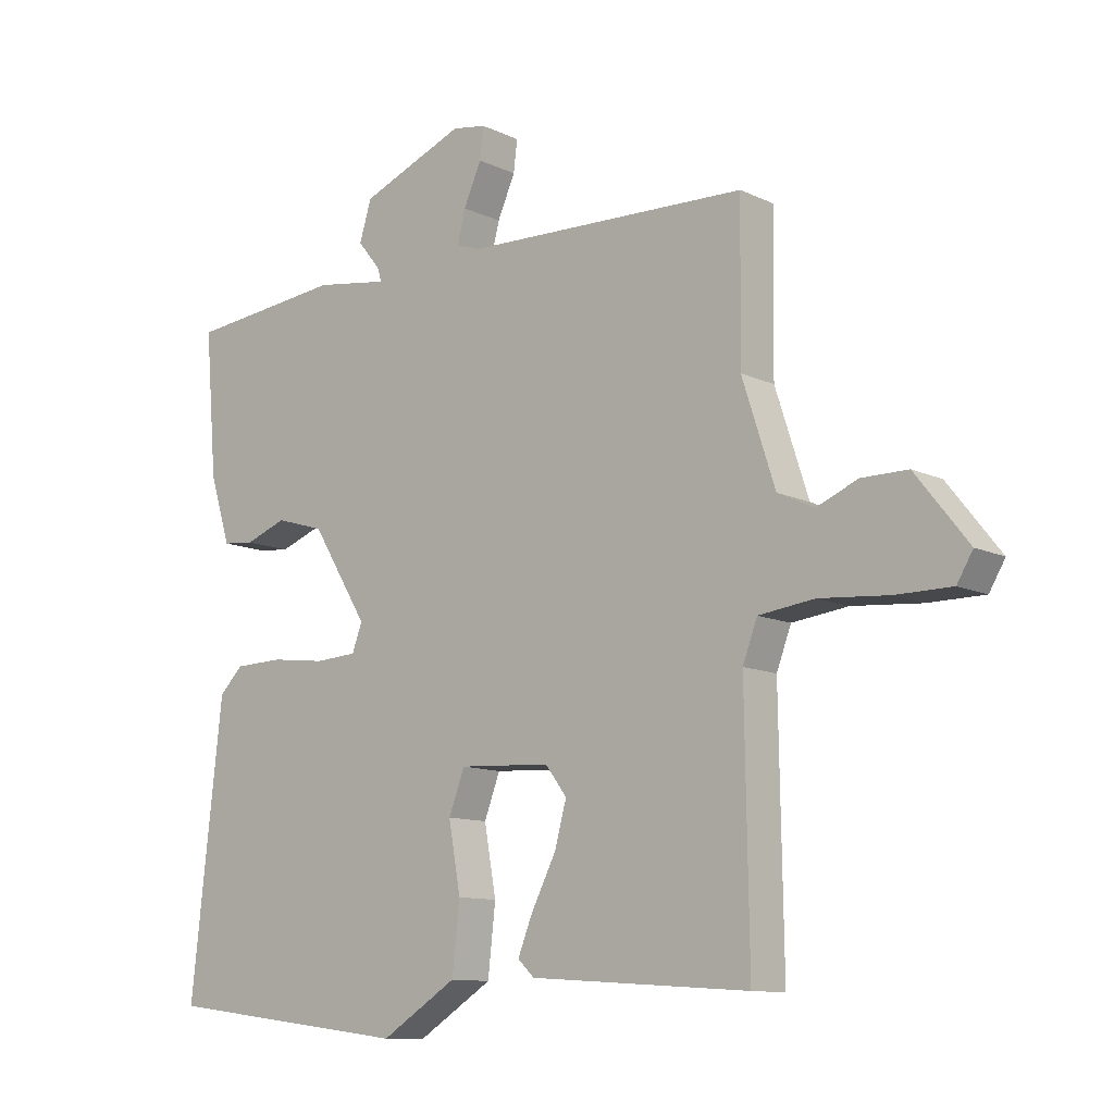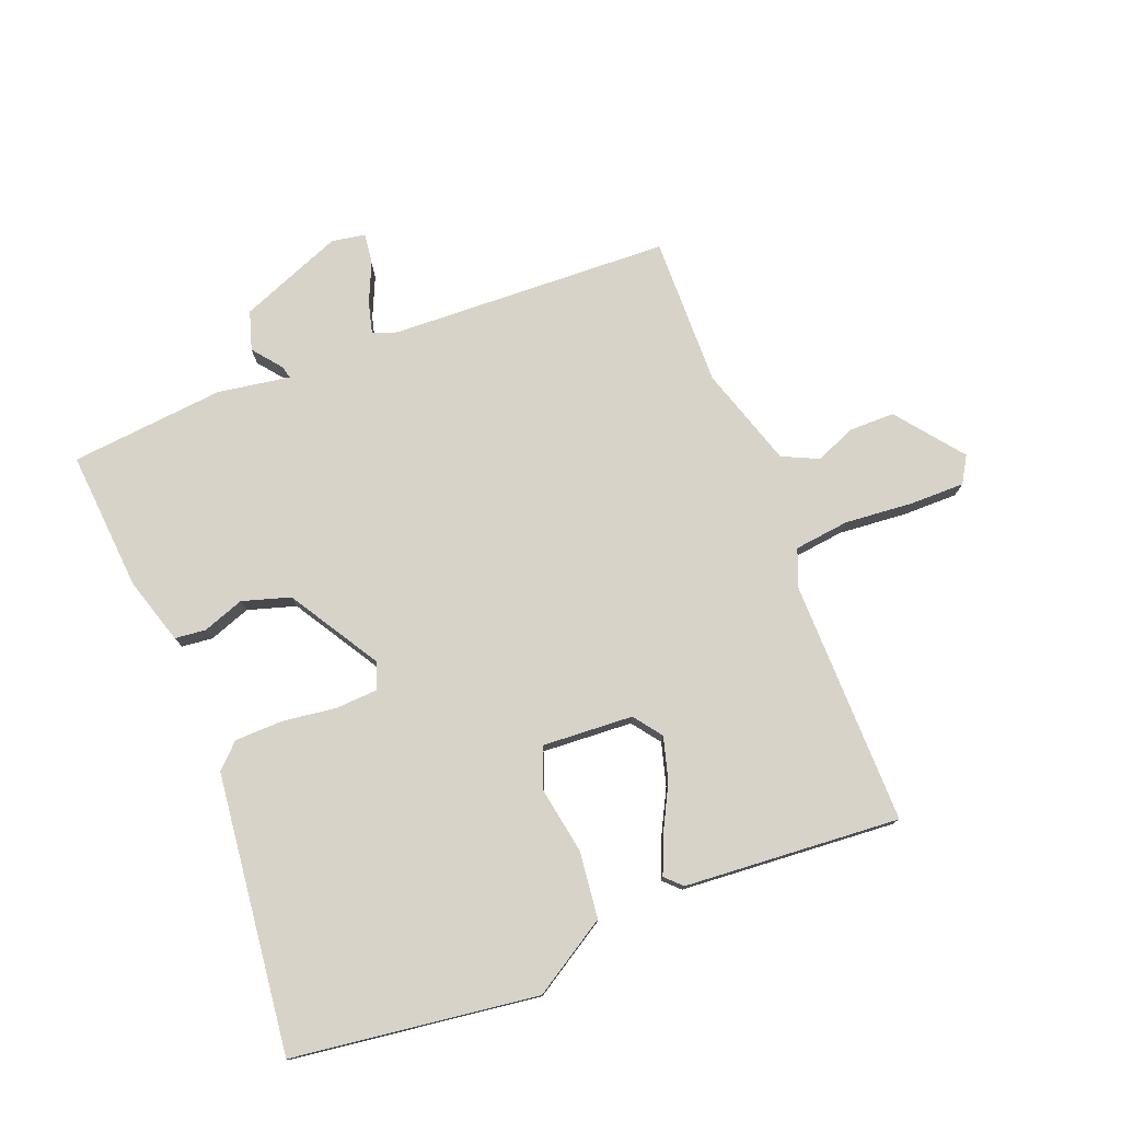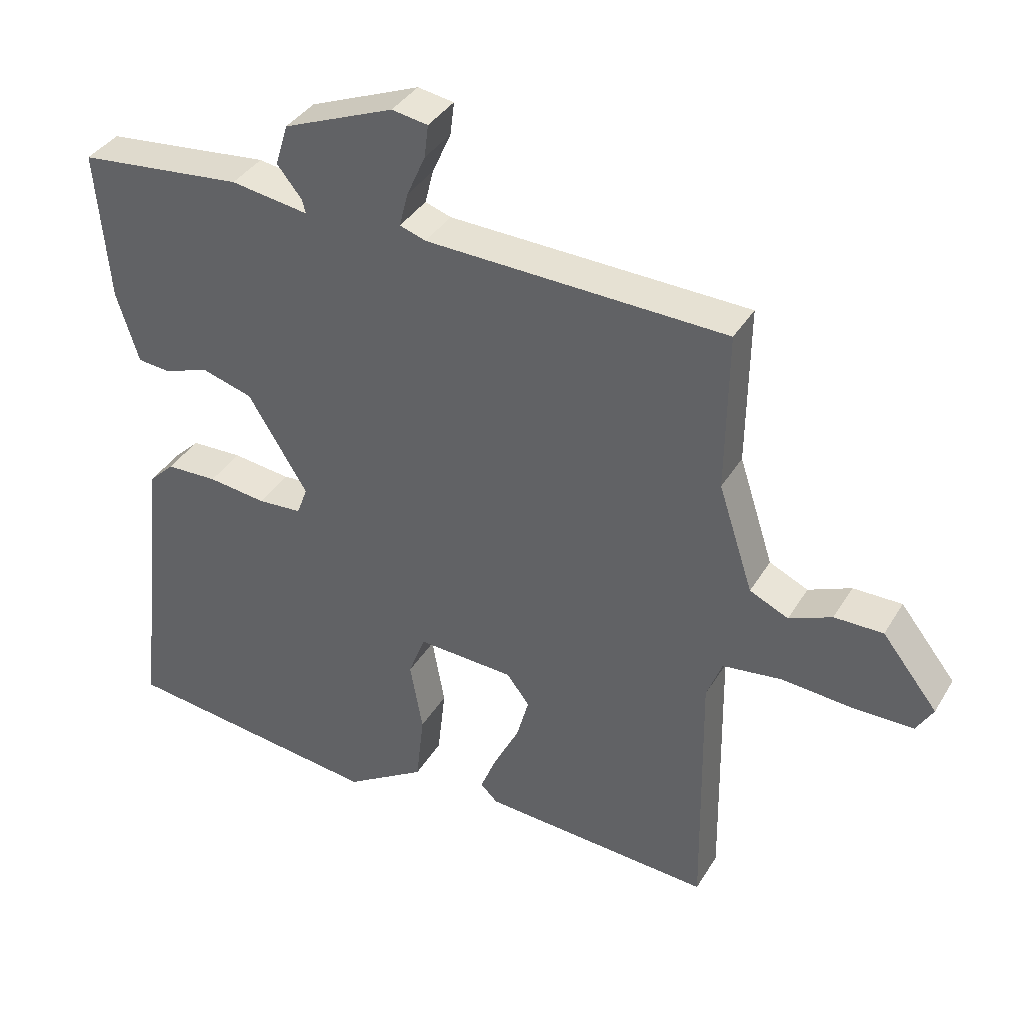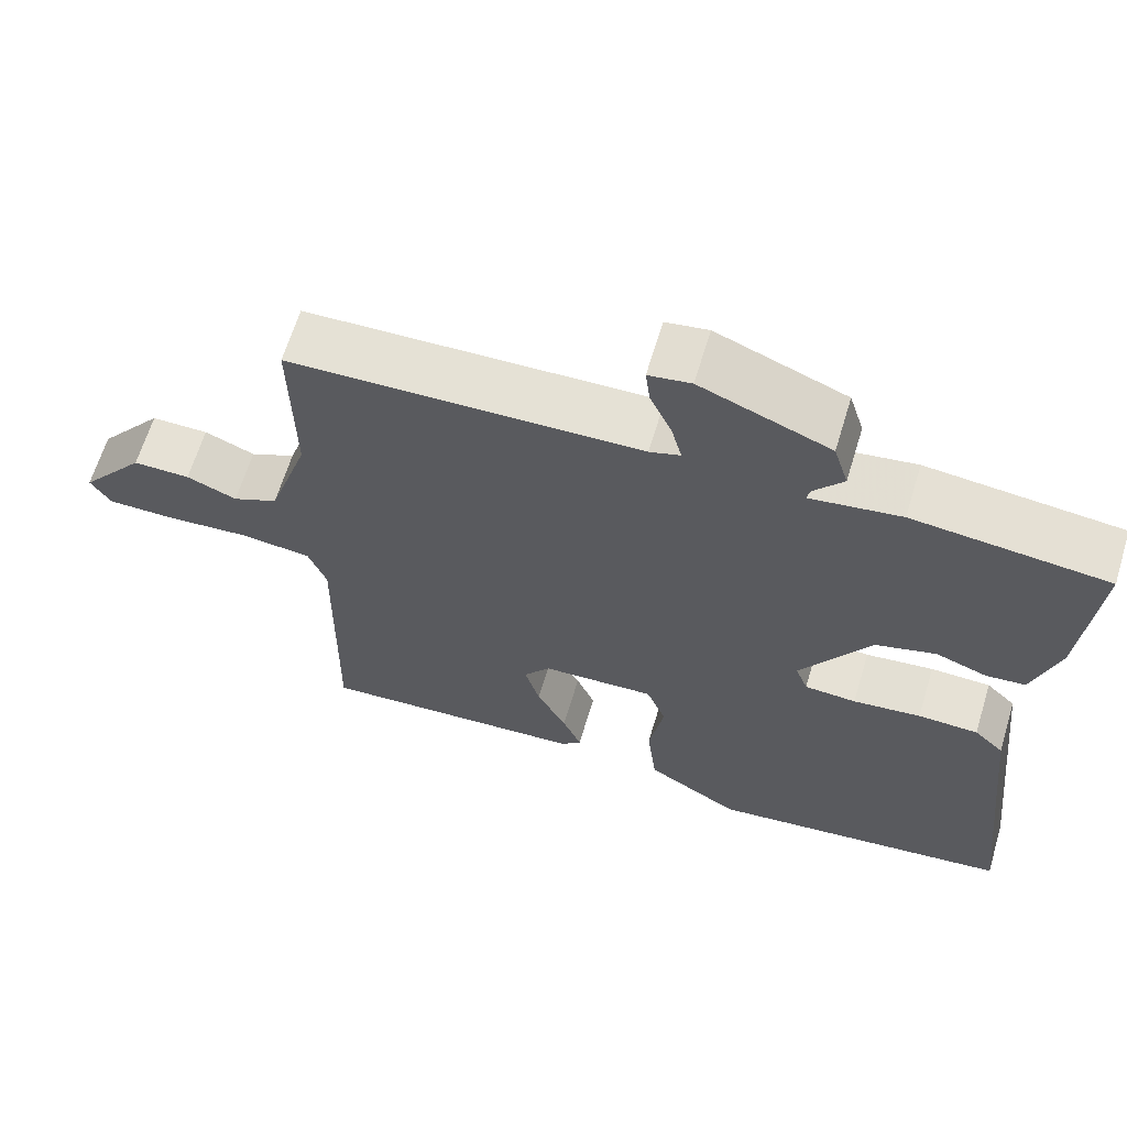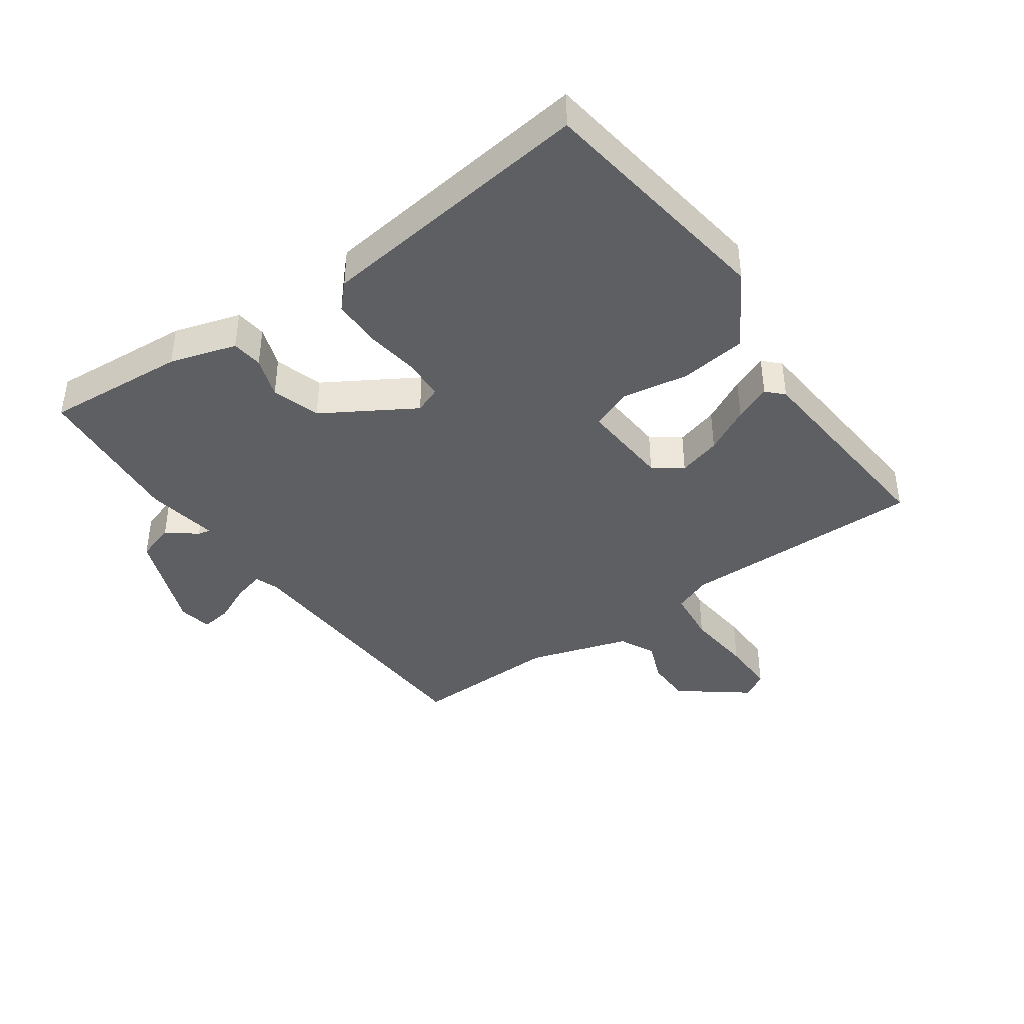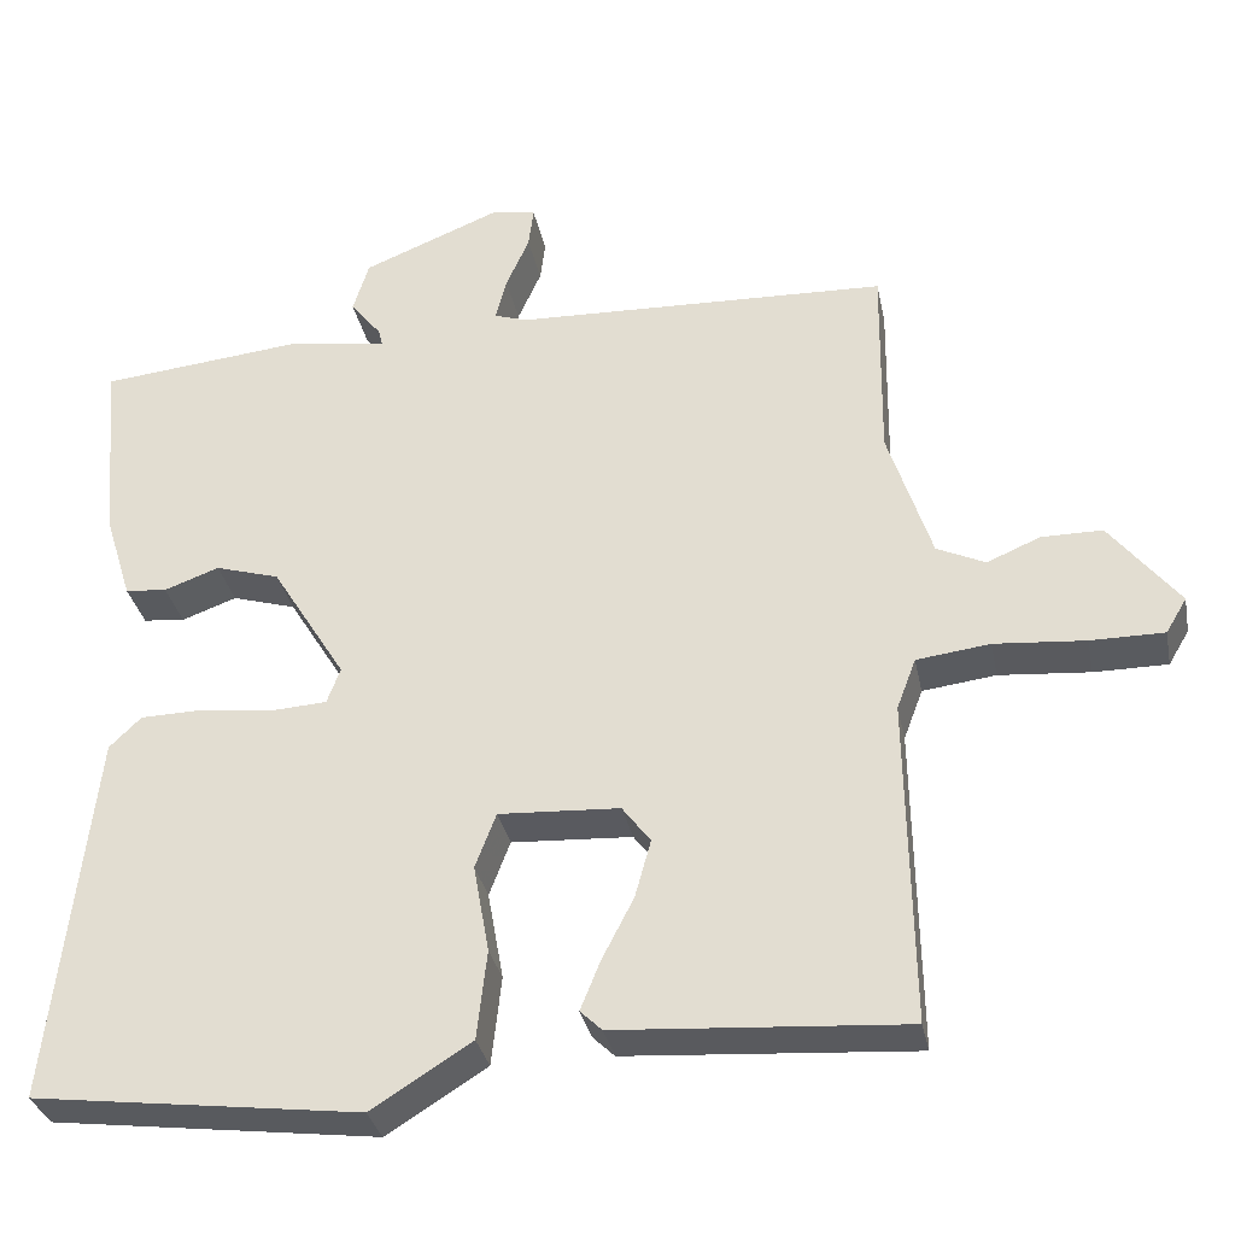
<metadata>
{"format":"obj","ext":"obj","renderer":"f3d","projection":"perspective","resolution":1024,"background":"white","views":[{"elev":-11.1,"azim":-139.1,"up":"+Z"},{"elev":77.2,"azim":158.9,"up":"+Y"},{"elev":37.4,"azim":-152.3,"up":"+Z"},{"elev":64.7,"azim":16.9,"up":"+Z"},{"elev":-40.7,"azim":125.9,"up":"+Y"},{"elev":-32.5,"azim":-168.7,"up":"+Z"}]}
</metadata>
<code>
v 0.5 0.07 0.5
v 0.481 0.07 0.275
v 0.448 0.07 0.169
v 0.398 0.07 0.164
v 0.332 0.07 0.188
v 0.255 0.07 0.165
v 0.166 0.07 0.021
v 0.182 0.07 -0.022
v 0.248 0.07 -0.026
v 0.335 0.07 -0.015
v 0.412 0.07 -0.017
v 0.45 0.07 -0.054
v 0.5 0.07 -0.5
v 0.108 0.07 -0.55
v -0.012 0.07 -0.475
v -0.024 0.07 -0.368
v -0.005 0.07 -0.262
v -0.03 0.07 -0.196
v -0.175 0.07 -0.204
v -0.209 0.07 -0.249
v -0.19 0.07 -0.318
v -0.152 0.07 -0.392
v -0.128 0.07 -0.451
v -0.154 0.07 -0.476
v -0.5 0.07 -0.5
v -0.494 0.07 -0.109
v -0.517 0.07 -0.048
v -0.605 0.07 -0.037
v -0.714 0.07 -0.046
v -0.802 0.07 -0.046
v -0.827 0.07 -0.004
v -0.744 0.07 0.101
v -0.671 0.07 0.101
v -0.607 0.07 0.074
v -0.549 0.07 0.101
v -0.497 0.07 0.261
v -0.5 0.07 0.5
v -0.051 0.07 0.516
v -0.012 0.07 0.529
v -0.025 0.07 0.58
v -0.053 0.07 0.643
v -0.059 0.07 0.692
v -0.005 0.07 0.701
v 0.16 0.07 0.635
v 0.179 0.07 0.573
v 0.142 0.07 0.527
v 0.137 0.07 0.507
v 0.253 0.07 0.525
v 0.5 0 0.5
v 0.481 0 0.275
v 0.448 0 0.169
v 0.398 0 0.164
v 0.332 0 0.188
v 0.255 0 0.165
v 0.166 0 0.021
v 0.182 0 -0.022
v 0.248 0 -0.026
v 0.335 0 -0.015
v 0.412 0 -0.017
v 0.45 0 -0.054
v 0.5 0 -0.5
v 0.108 0 -0.55
v -0.012 0 -0.475
v -0.024 0 -0.368
v -0.005 0 -0.262
v -0.03 0 -0.196
v -0.175 0 -0.204
v -0.209 0 -0.249
v -0.19 0 -0.318
v -0.152 0 -0.392
v -0.128 0 -0.451
v -0.154 0 -0.476
v -0.5 0 -0.5
v -0.494 0 -0.109
v -0.517 0 -0.048
v -0.605 0 -0.037
v -0.714 0 -0.046
v -0.802 0 -0.046
v -0.827 0 -0.004
v -0.744 0 0.101
v -0.671 0 0.101
v -0.607 0 0.074
v -0.549 0 0.101
v -0.497 0 0.261
v -0.5 0 0.5
v -0.051 0 0.516
v -0.012 0 0.529
v -0.025 0 0.58
v -0.053 0 0.643
v -0.059 0 0.692
v -0.005 0 0.701
v 0.16 0 0.635
v 0.179 0 0.573
v 0.142 0 0.527
v 0.137 0 0.507
v 0.253 0 0.525
f 3 4 5
f 2 3 5
f 1 2 5
f 48 1 5
f 47 48 5
f 44 45 46
f 43 44 46
f 42 43 46
f 41 42 46
f 40 41 46
f 39 40 46 47
f 47 5 6
f 39 47 6
f 38 39 6
f 38 6 7
f 37 38 7
f 36 37 7
f 32 33 34
f 31 32 34
f 30 31 34
f 29 30 34
f 28 29 34
f 27 28 34 35
f 36 7 8
f 35 36 8
f 27 35 8
f 26 27 8
f 24 25 26
f 23 24 26
f 22 23 26
f 21 22 26
f 15 16 17
f 14 15 17
f 13 14 17
f 12 13 17
f 11 12 17
f 10 11 17
f 9 10 17
f 9 17 18
f 8 9 18 19
f 20 21 26
f 19 20 26
f 8 19 26
f 53 52 51
f 53 51 50
f 53 50 49
f 53 49 96
f 53 96 95
f 94 93 92
f 94 92 91
f 94 91 90
f 94 90 89
f 94 89 88
f 95 94 88 87
f 54 53 95
f 54 95 87
f 54 87 86
f 55 54 86
f 55 86 85
f 55 85 84
f 82 81 80
f 82 80 79
f 82 79 78
f 82 78 77
f 82 77 76
f 83 82 76 75
f 56 55 84
f 56 84 83
f 56 83 75
f 56 75 74
f 74 73 72
f 74 72 71
f 74 71 70
f 74 70 69
f 65 64 63
f 65 63 62
f 65 62 61
f 65 61 60
f 65 60 59
f 65 59 58
f 65 58 57
f 66 65 57
f 67 66 57 56
f 74 69 68
f 74 68 67
f 74 67 56
f 1 49 50 2
f 2 50 51 3
f 3 51 52 4
f 4 52 53 5
f 5 53 54 6
f 6 54 55 7
f 7 55 56 8
f 8 56 57 9
f 9 57 58 10
f 10 58 59 11
f 11 59 60 12
f 12 60 61 13
f 13 61 62 14
f 14 62 63 15
f 15 63 64 16
f 16 64 65 17
f 17 65 66 18
f 18 66 67 19
f 19 67 68 20
f 20 68 69 21
f 21 69 70 22
f 22 70 71 23
f 23 71 72 24
f 24 72 73 25
f 25 73 74 26
f 26 74 75 27
f 27 75 76 28
f 28 76 77 29
f 29 77 78 30
f 30 78 79 31
f 31 79 80 32
f 32 80 81 33
f 33 81 82 34
f 34 82 83 35
f 35 83 84 36
f 36 84 85 37
f 37 85 86 38
f 38 86 87 39
f 39 87 88 40
f 40 88 89 41
f 41 89 90 42
f 42 90 91 43
f 43 91 92 44
f 44 92 93 45
f 45 93 94 46
f 46 94 95 47
f 47 95 96 48
f 48 96 49 1

</code>
